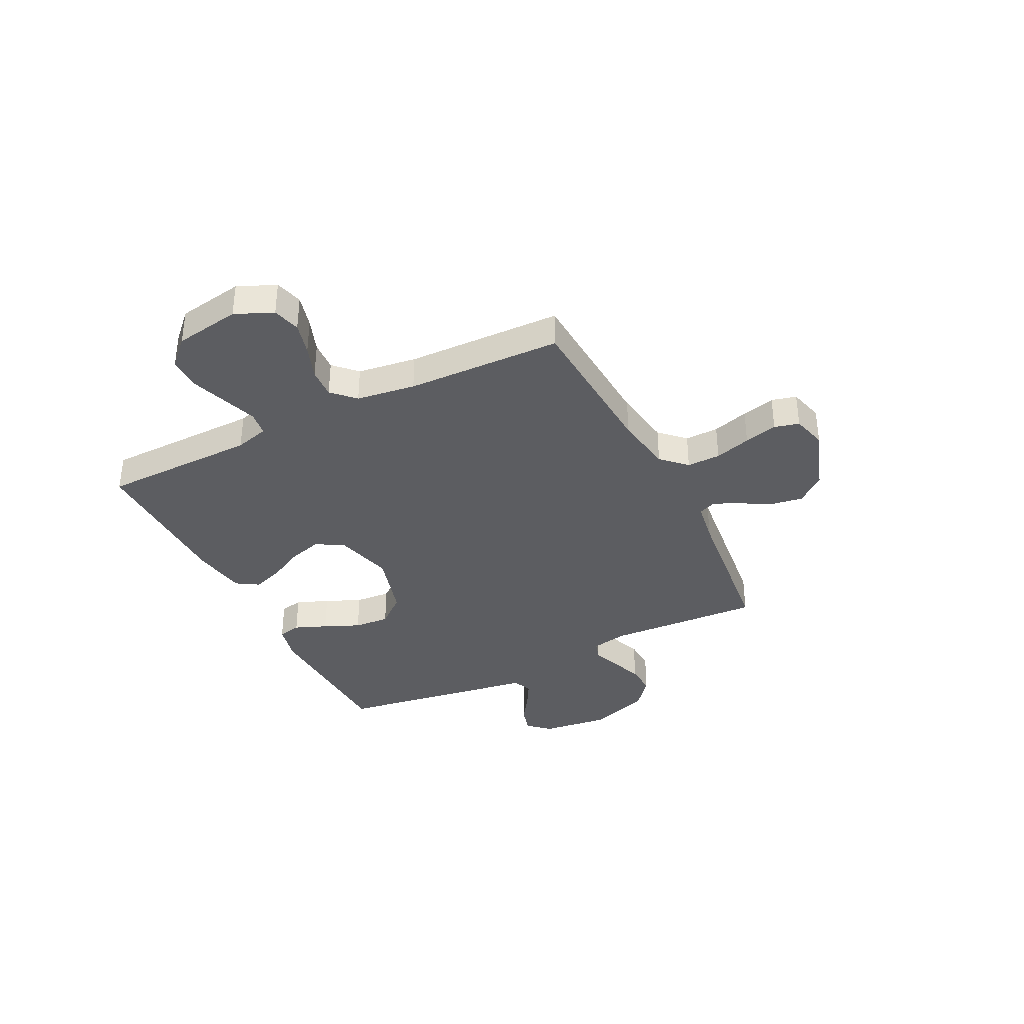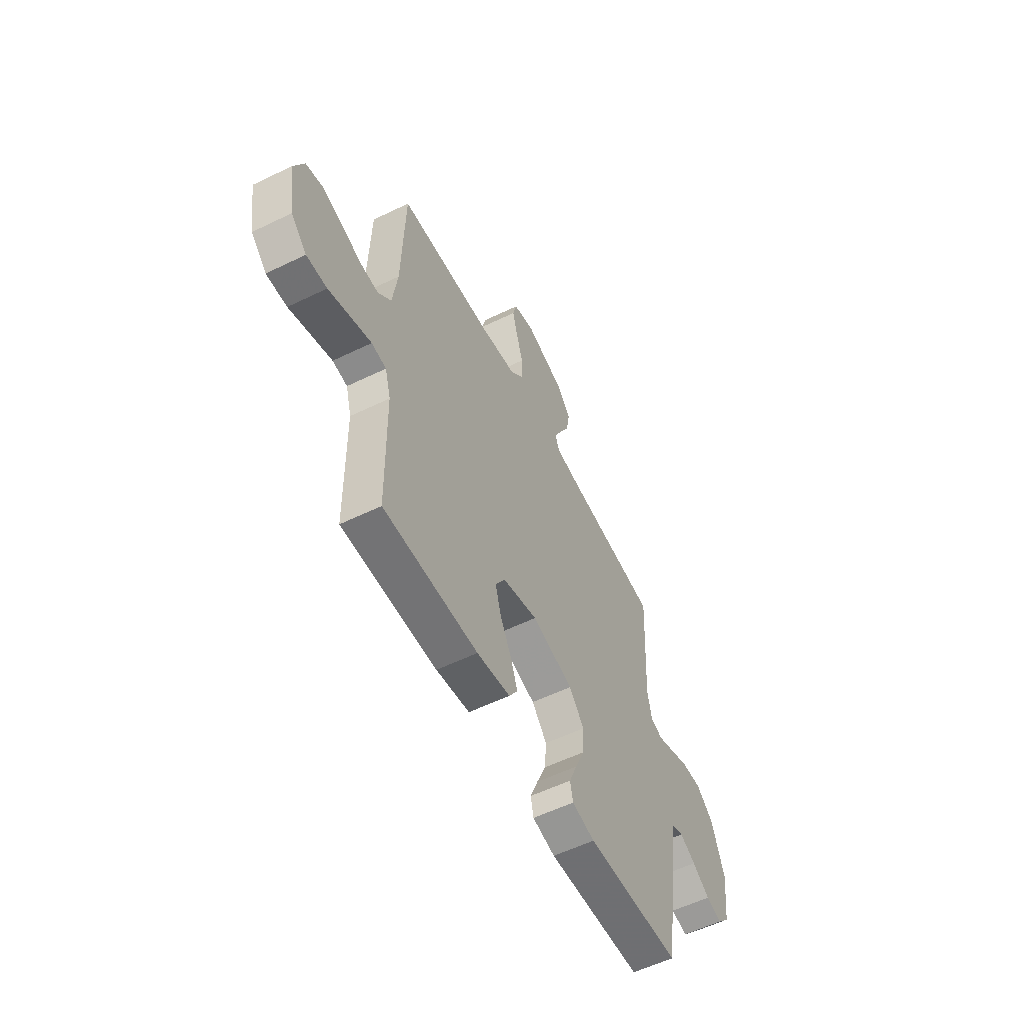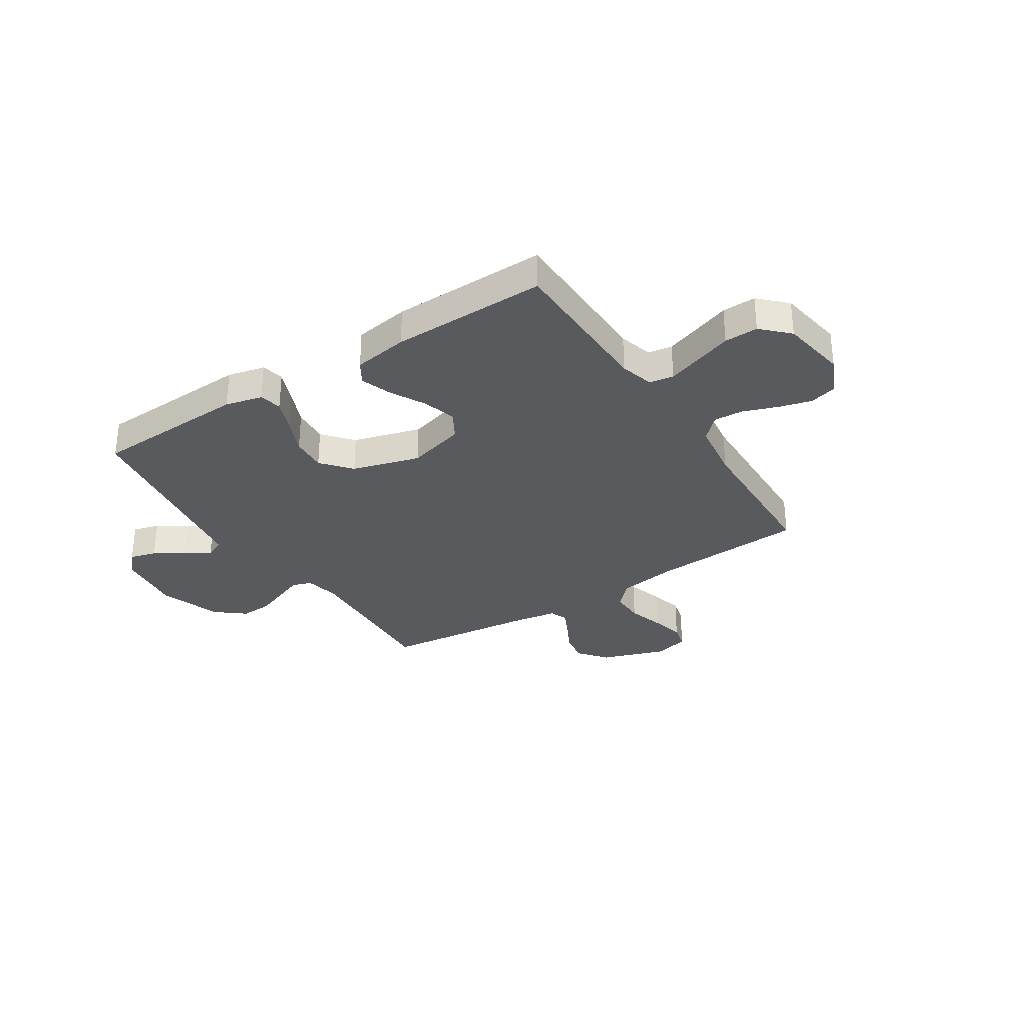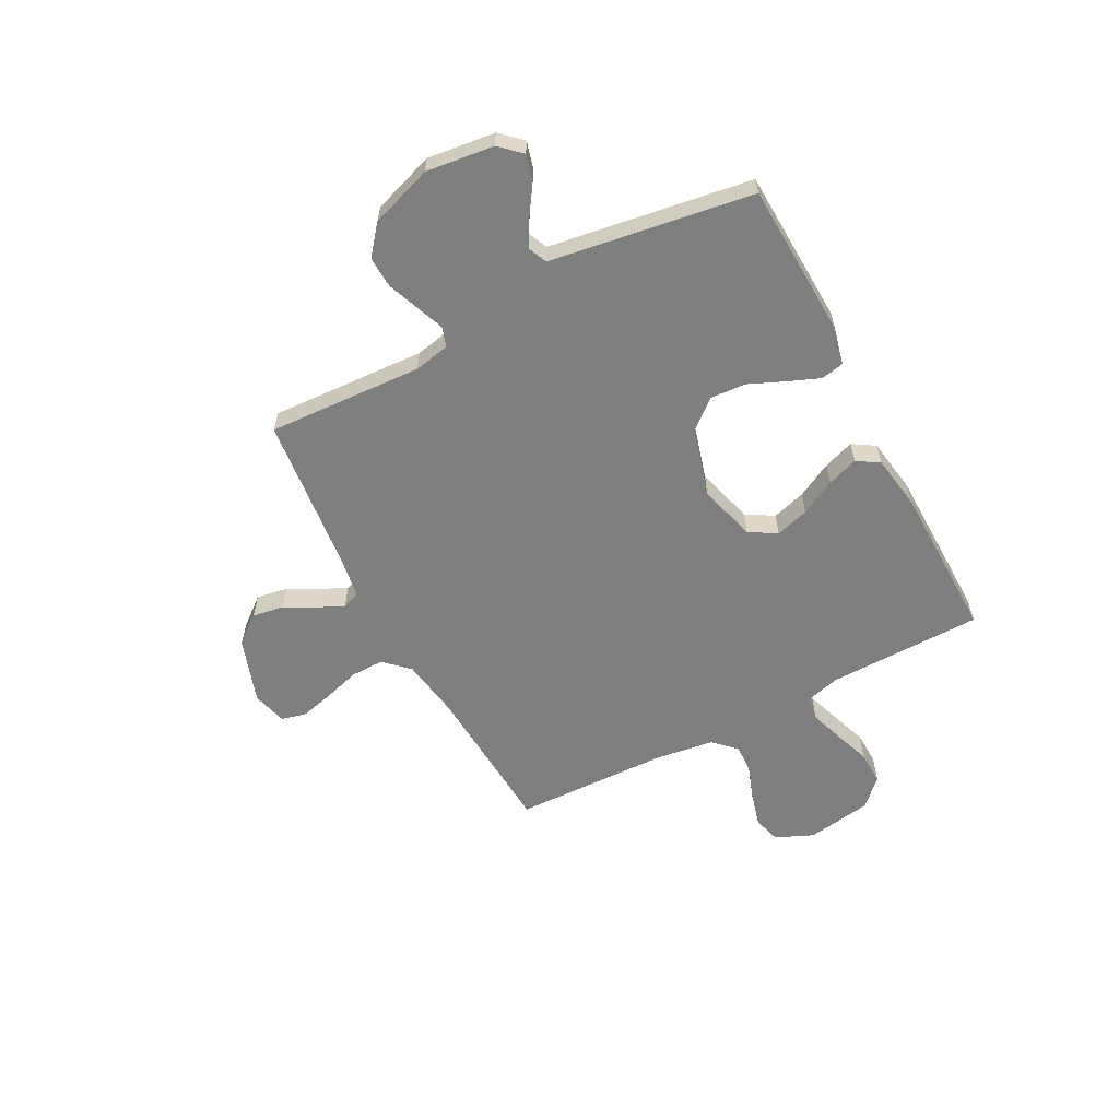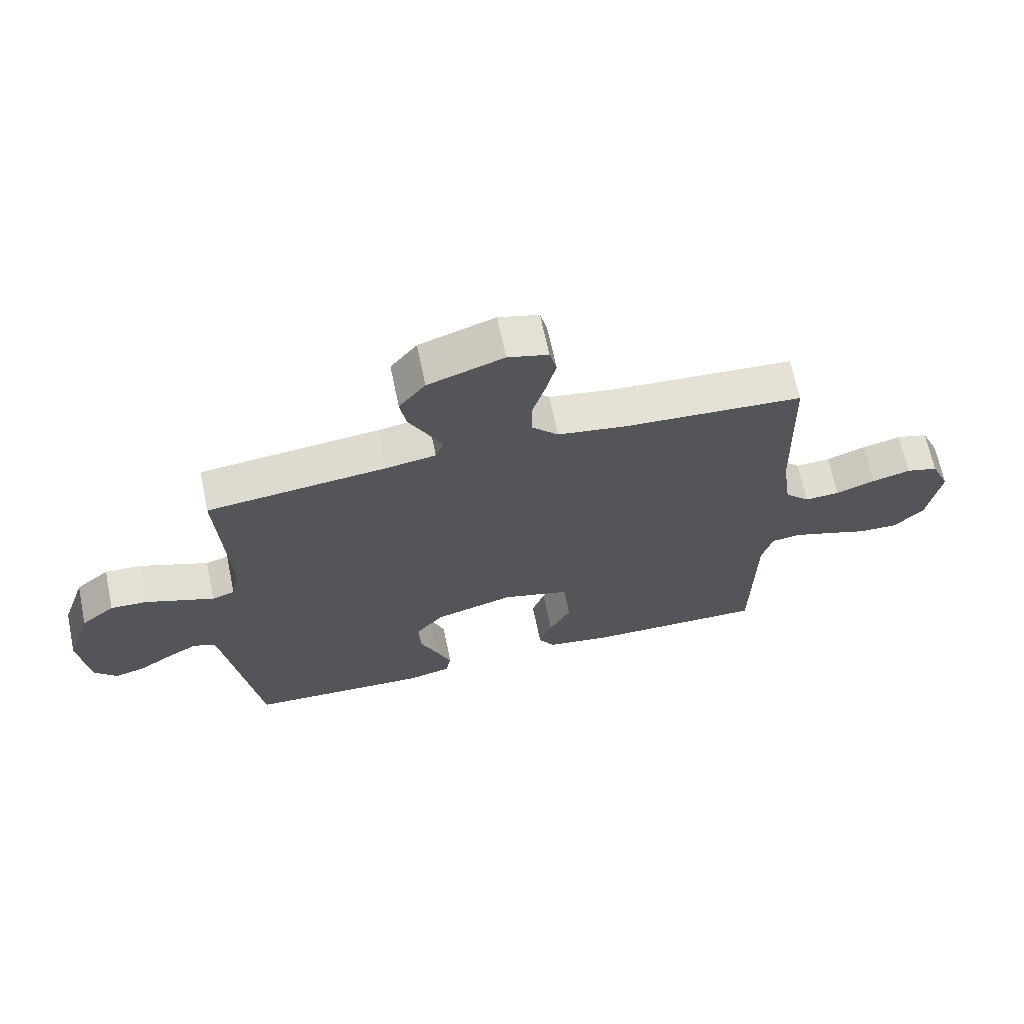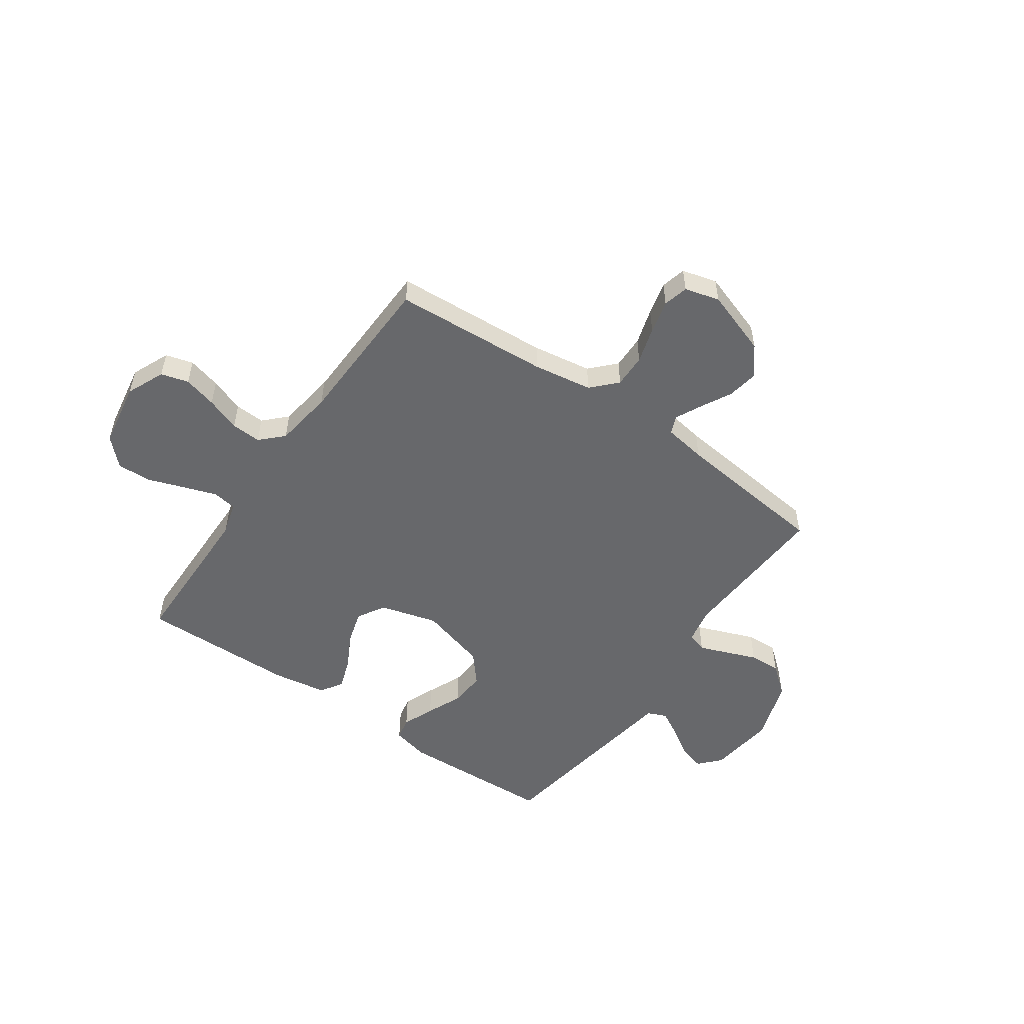
<metadata>
{"format":"obj","ext":"obj","renderer":"f3d","projection":"perspective","resolution":1024,"background":"white","views":[{"elev":-36.6,"azim":-63.5,"up":"+Y"},{"elev":-56.8,"azim":-63.1,"up":"+Z"},{"elev":-31.4,"azim":-147.2,"up":"+Y"},{"elev":-59.6,"azim":117.8,"up":"+Y"},{"elev":66.8,"azim":168.2,"up":"+Z"},{"elev":-52.5,"azim":-34.9,"up":"+Y"}]}
</metadata>
<code>
v 0.5 0.07 0.5
v 0.484 0.07 0.2
v 0.498 0.07 0.131
v 0.536 0.07 0.119
v 0.588 0.07 0.139
v 0.65 0.07 0.163
v 0.711 0.07 0.166
v 0.767 0.07 0.12
v 0.808 0.07 0
v 0.792 0.07 -0.131
v 0.754 0.07 -0.172
v 0.703 0.07 -0.158
v 0.647 0.07 -0.121
v 0.597 0.07 -0.093
v 0.56 0.07 -0.109
v 0.546 0.07 -0.2
v 0.5 0.07 -0.5
v 0.2 0.07 -0.513
v 0.128 0.07 -0.496
v 0.119 0.07 -0.452
v 0.144 0.07 -0.39
v 0.174 0.07 -0.321
v 0.179 0.07 -0.252
v 0.131 0.07 -0.195
v 0 0.07 -0.158
v -0.112 0.07 -0.189
v -0.143 0.07 -0.242
v -0.124 0.07 -0.307
v -0.088 0.07 -0.375
v -0.067 0.07 -0.435
v -0.094 0.07 -0.478
v -0.2 0.07 -0.495
v -0.5 0.07 -0.5
v -0.504 0.07 -0.2
v -0.522 0.07 -0.135
v -0.569 0.07 -0.128
v -0.633 0.07 -0.15
v -0.704 0.07 -0.175
v -0.769 0.07 -0.177
v -0.819 0.07 -0.127
v -0.84 0.07 0
v -0.808 0.07 0.073
v -0.755 0.07 0.088
v -0.691 0.07 0.071
v -0.625 0.07 0.047
v -0.567 0.07 0.044
v -0.525 0.07 0.086
v -0.509 0.07 0.2
v -0.5 0.07 0.5
v -0.2 0.07 0.519
v -0.086 0.07 0.537
v -0.041 0.07 0.584
v -0.042 0.07 0.649
v -0.063 0.07 0.719
v -0.079 0.07 0.783
v -0.067 0.07 0.831
v 0 0.07 0.849
v 0.126 0.07 0.806
v 0.17 0.07 0.751
v 0.16 0.07 0.691
v 0.129 0.07 0.632
v 0.104 0.07 0.581
v 0.118 0.07 0.546
v 0.2 0.07 0.533
v 0.5 0 0.5
v 0.484 0 0.2
v 0.498 0 0.131
v 0.536 0 0.119
v 0.588 0 0.139
v 0.65 0 0.163
v 0.711 0 0.166
v 0.767 0 0.12
v 0.808 0 0
v 0.792 0 -0.131
v 0.754 0 -0.172
v 0.703 0 -0.158
v 0.647 0 -0.121
v 0.597 0 -0.093
v 0.56 0 -0.109
v 0.546 0 -0.2
v 0.5 0 -0.5
v 0.2 0 -0.513
v 0.128 0 -0.496
v 0.119 0 -0.452
v 0.144 0 -0.39
v 0.174 0 -0.321
v 0.179 0 -0.252
v 0.131 0 -0.195
v 0 0 -0.158
v -0.112 0 -0.189
v -0.143 0 -0.242
v -0.124 0 -0.307
v -0.088 0 -0.375
v -0.067 0 -0.435
v -0.094 0 -0.478
v -0.2 0 -0.495
v -0.5 0 -0.5
v -0.504 0 -0.2
v -0.522 0 -0.135
v -0.569 0 -0.128
v -0.633 0 -0.15
v -0.704 0 -0.175
v -0.769 0 -0.177
v -0.819 0 -0.127
v -0.84 0 0
v -0.808 0 0.073
v -0.755 0 0.088
v -0.691 0 0.071
v -0.625 0 0.047
v -0.567 0 0.044
v -0.525 0 0.086
v -0.509 0 0.2
v -0.5 0 0.5
v -0.2 0 0.519
v -0.086 0 0.537
v -0.041 0 0.584
v -0.042 0 0.649
v -0.063 0 0.719
v -0.079 0 0.783
v -0.067 0 0.831
v 0 0 0.849
v 0.126 0 0.806
v 0.17 0 0.751
v 0.16 0 0.691
v 0.129 0 0.632
v 0.104 0 0.581
v 0.118 0 0.546
v 0.2 0 0.533
f 58 59 60 61
f 58 61 62
f 57 58 62
f 56 57 62
f 53 54 55 56
f 53 56 62 63
f 48 49 50
f 47 48 50 51
f 42 43 44 45
f 40 41 42 45
f 40 45 46
f 37 38 39 40
f 36 37 40 46
f 35 36 46 47
f 31 32 33 34
f 28 29 30 31
f 27 28 31 34
f 26 27 34 35
f 19 20 21 22
f 17 18 19 22
f 16 17 22 23
f 15 16 23 24
f 10 11 12 13
f 10 13 14
f 9 10 14
f 5 6 7 8
f 4 5 8 9
f 3 4 9 14
f 64 1 2
f 63 64 2 3
f 52 53 63 3
f 26 35 47 51
f 25 26 51 52
f 15 24 25 52
f 3 14 15 52
f 125 124 123 122
f 126 125 122
f 126 122 121
f 126 121 120
f 120 119 118 117
f 127 126 120 117
f 114 113 112
f 115 114 112 111
f 109 108 107 106
f 109 106 105 104
f 110 109 104
f 104 103 102 101
f 110 104 101 100
f 111 110 100 99
f 98 97 96 95
f 95 94 93 92
f 98 95 92 91
f 99 98 91 90
f 86 85 84 83
f 86 83 82 81
f 87 86 81 80
f 88 87 80 79
f 77 76 75 74
f 78 77 74
f 78 74 73
f 72 71 70 69
f 73 72 69 68
f 78 73 68 67
f 66 65 128
f 67 66 128 127
f 67 127 117 116
f 115 111 99 90
f 116 115 90 89
f 116 89 88 79
f 116 79 78 67
f 1 65 66 2
f 2 66 67 3
f 3 67 68 4
f 4 68 69 5
f 5 69 70 6
f 6 70 71 7
f 7 71 72 8
f 8 72 73 9
f 9 73 74 10
f 10 74 75 11
f 11 75 76 12
f 12 76 77 13
f 13 77 78 14
f 14 78 79 15
f 15 79 80 16
f 16 80 81 17
f 17 81 82 18
f 18 82 83 19
f 19 83 84 20
f 20 84 85 21
f 21 85 86 22
f 22 86 87 23
f 23 87 88 24
f 24 88 89 25
f 25 89 90 26
f 26 90 91 27
f 27 91 92 28
f 28 92 93 29
f 29 93 94 30
f 30 94 95 31
f 31 95 96 32
f 32 96 97 33
f 33 97 98 34
f 34 98 99 35
f 35 99 100 36
f 36 100 101 37
f 37 101 102 38
f 38 102 103 39
f 39 103 104 40
f 40 104 105 41
f 41 105 106 42
f 42 106 107 43
f 43 107 108 44
f 44 108 109 45
f 45 109 110 46
f 46 110 111 47
f 47 111 112 48
f 48 112 113 49
f 49 113 114 50
f 50 114 115 51
f 51 115 116 52
f 52 116 117 53
f 53 117 118 54
f 54 118 119 55
f 55 119 120 56
f 56 120 121 57
f 57 121 122 58
f 58 122 123 59
f 59 123 124 60
f 60 124 125 61
f 61 125 126 62
f 62 126 127 63
f 63 127 128 64
f 64 128 65 1

</code>
